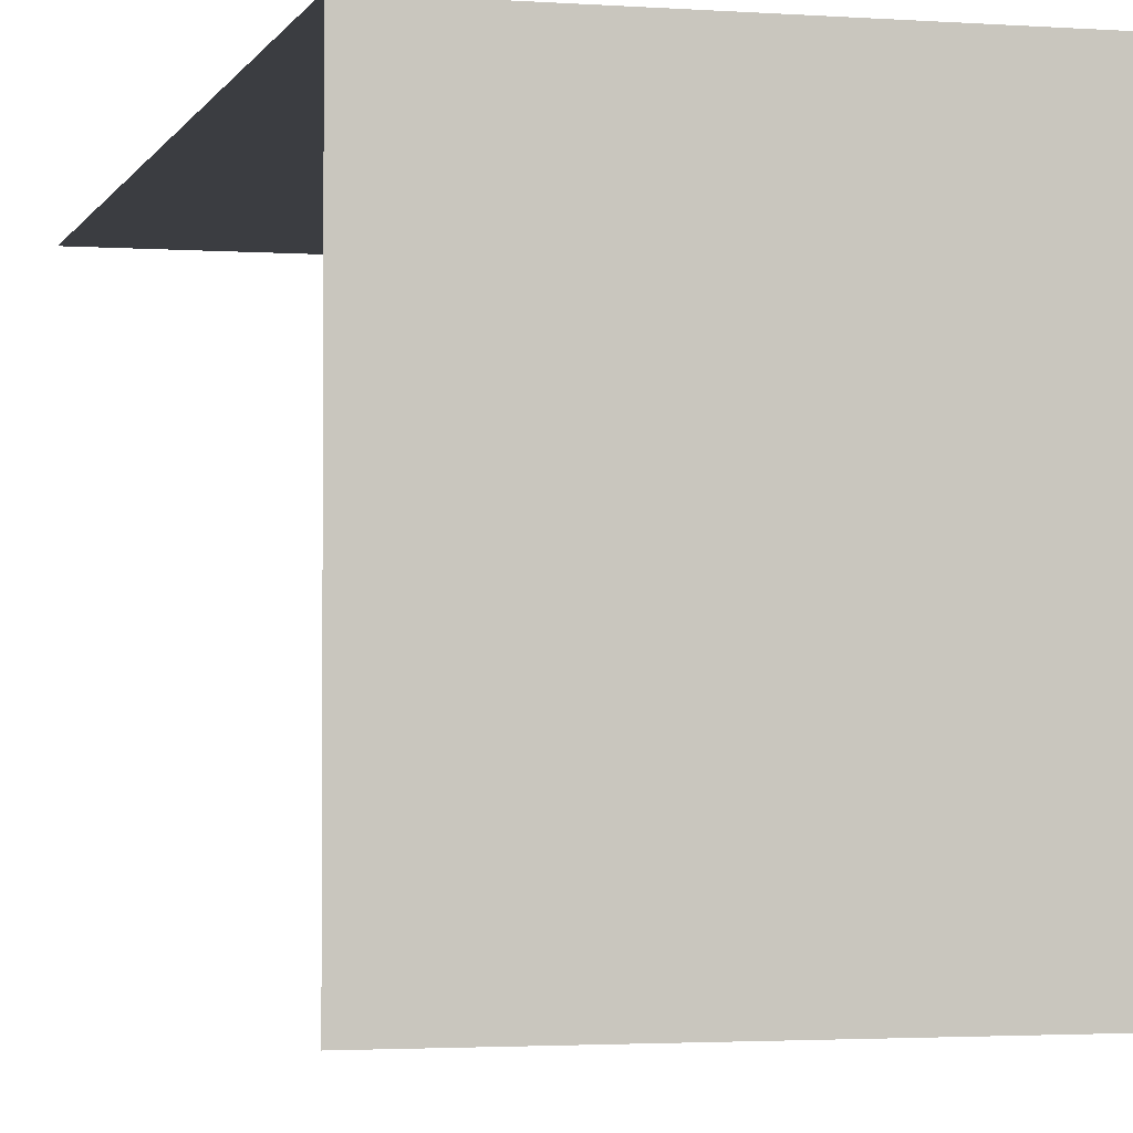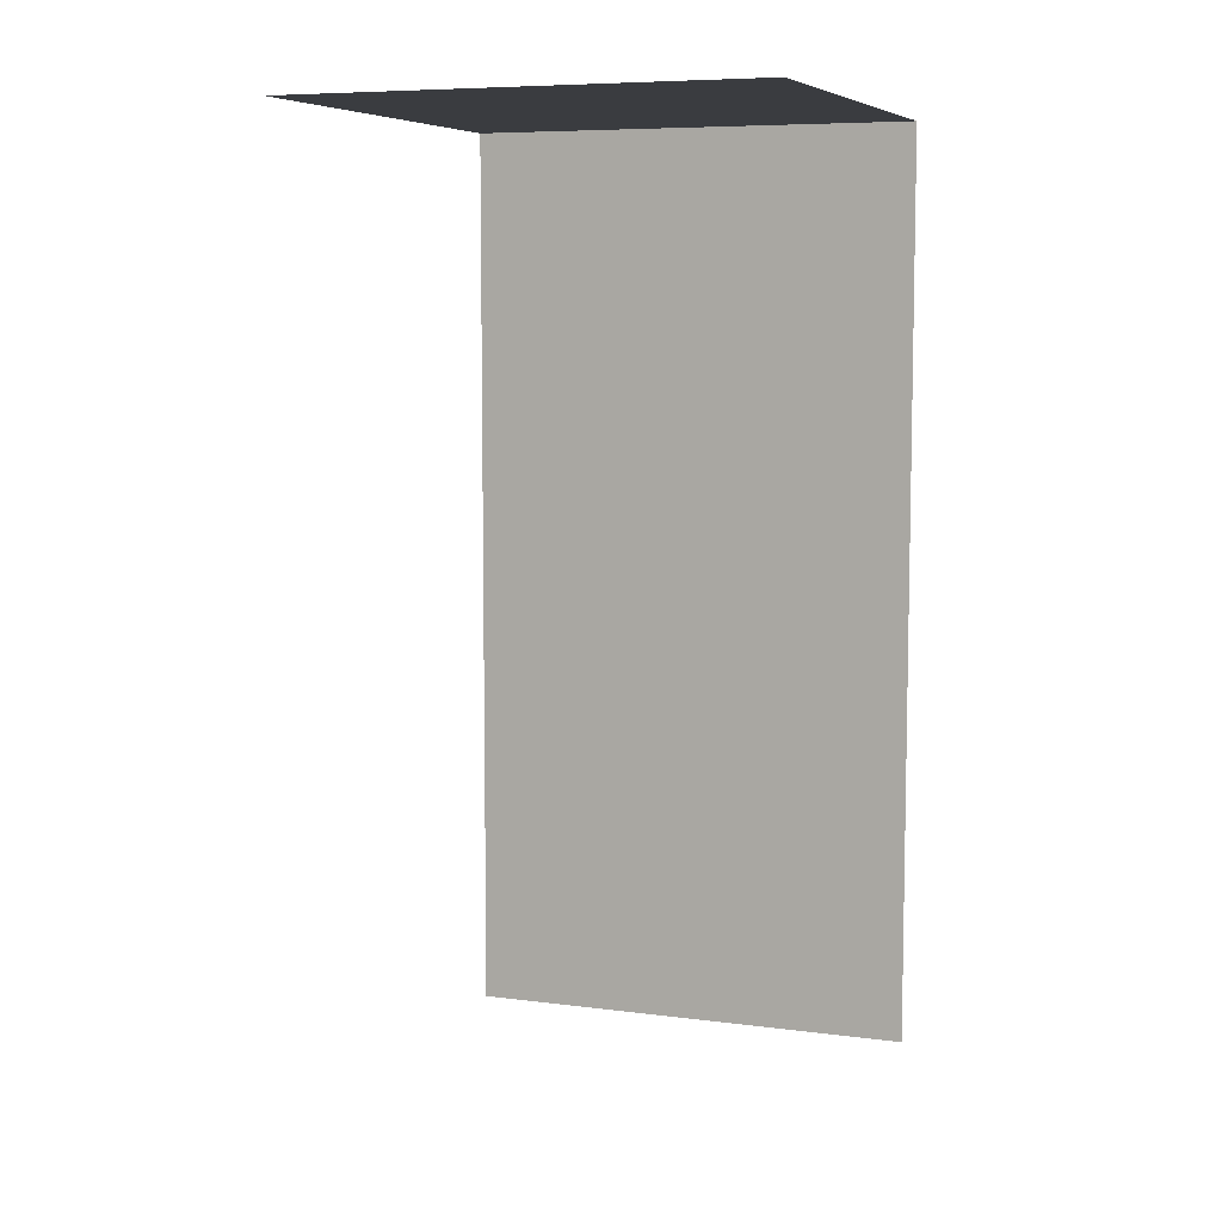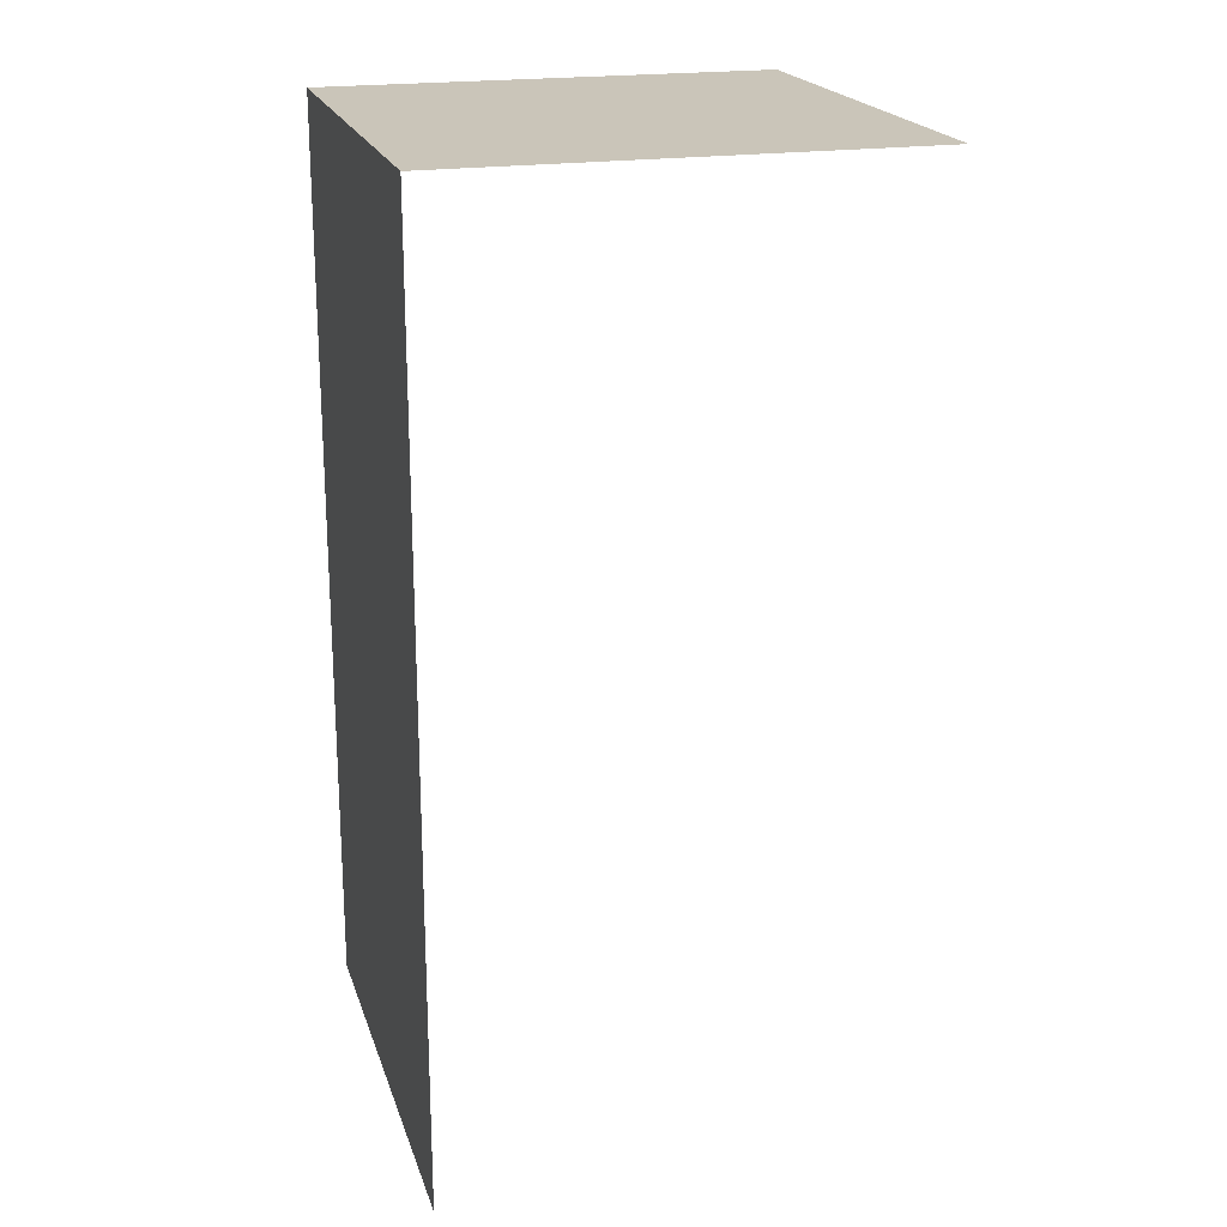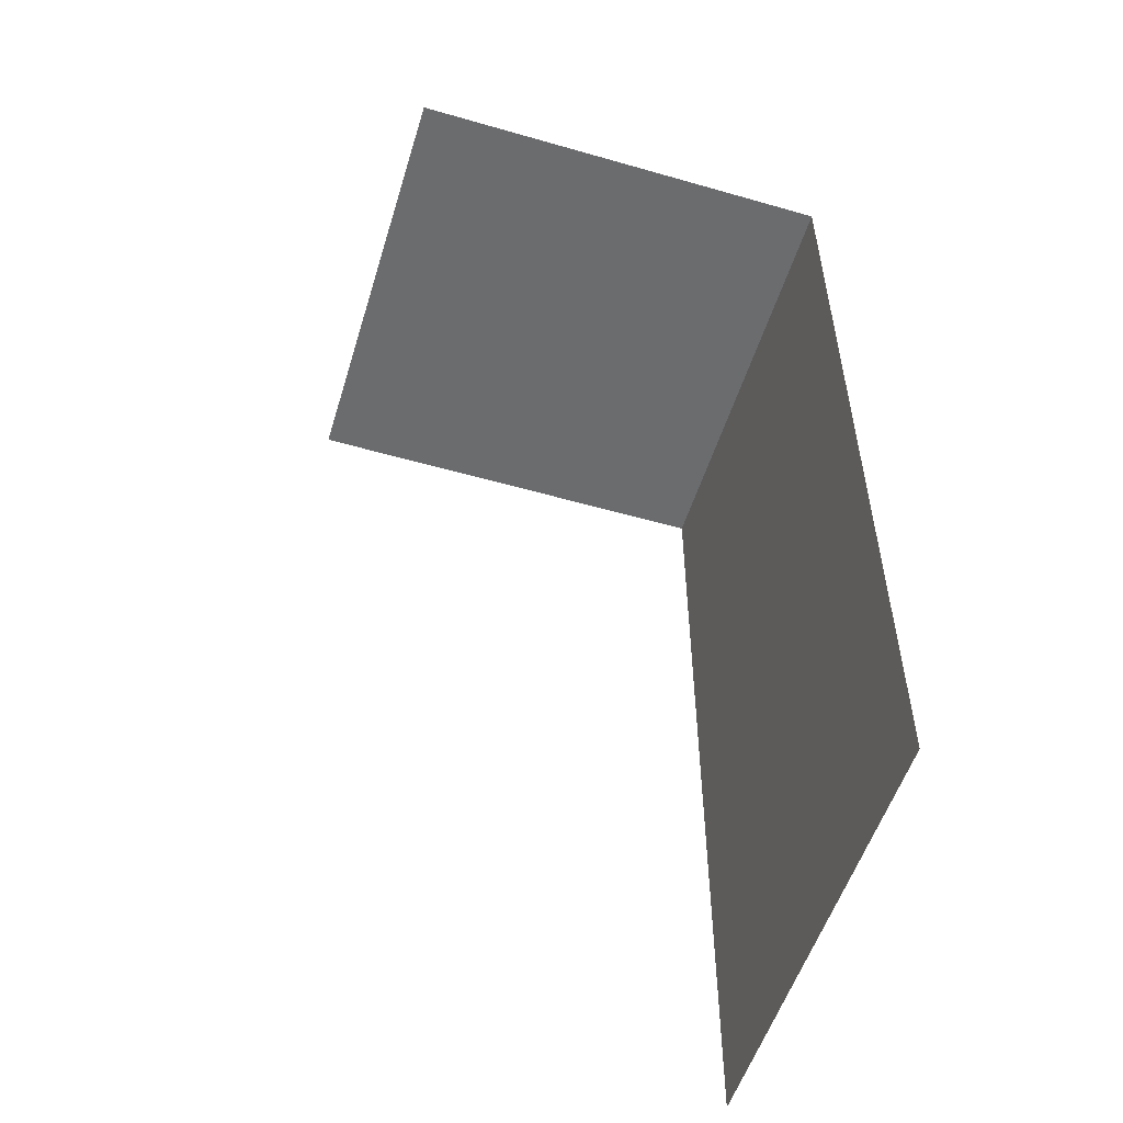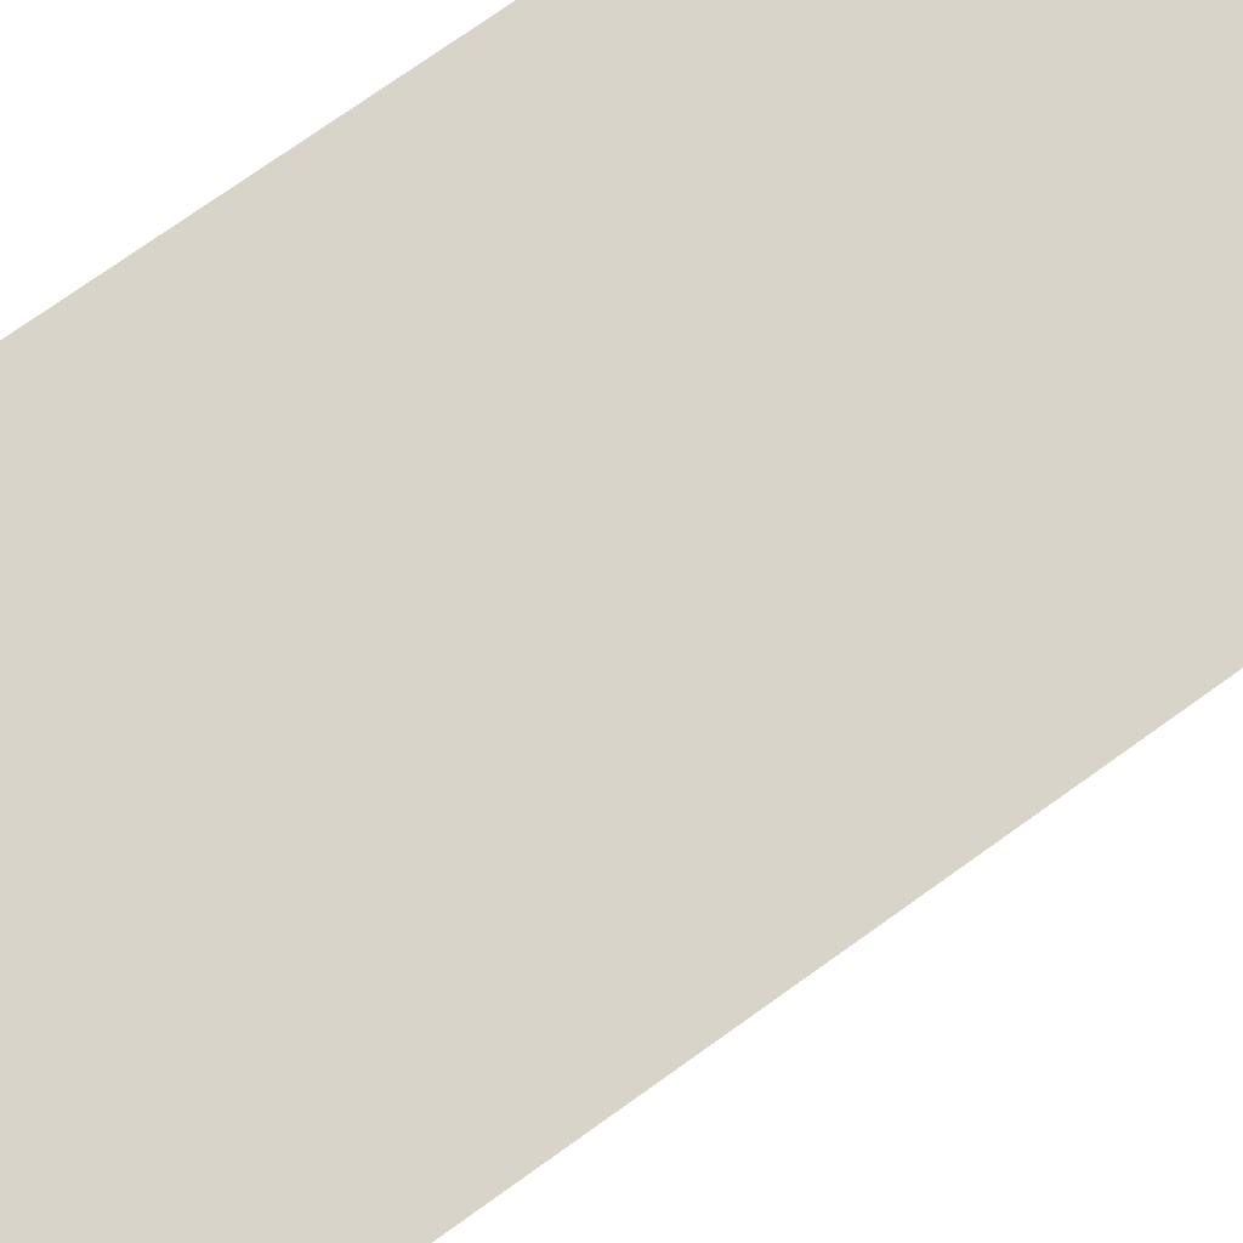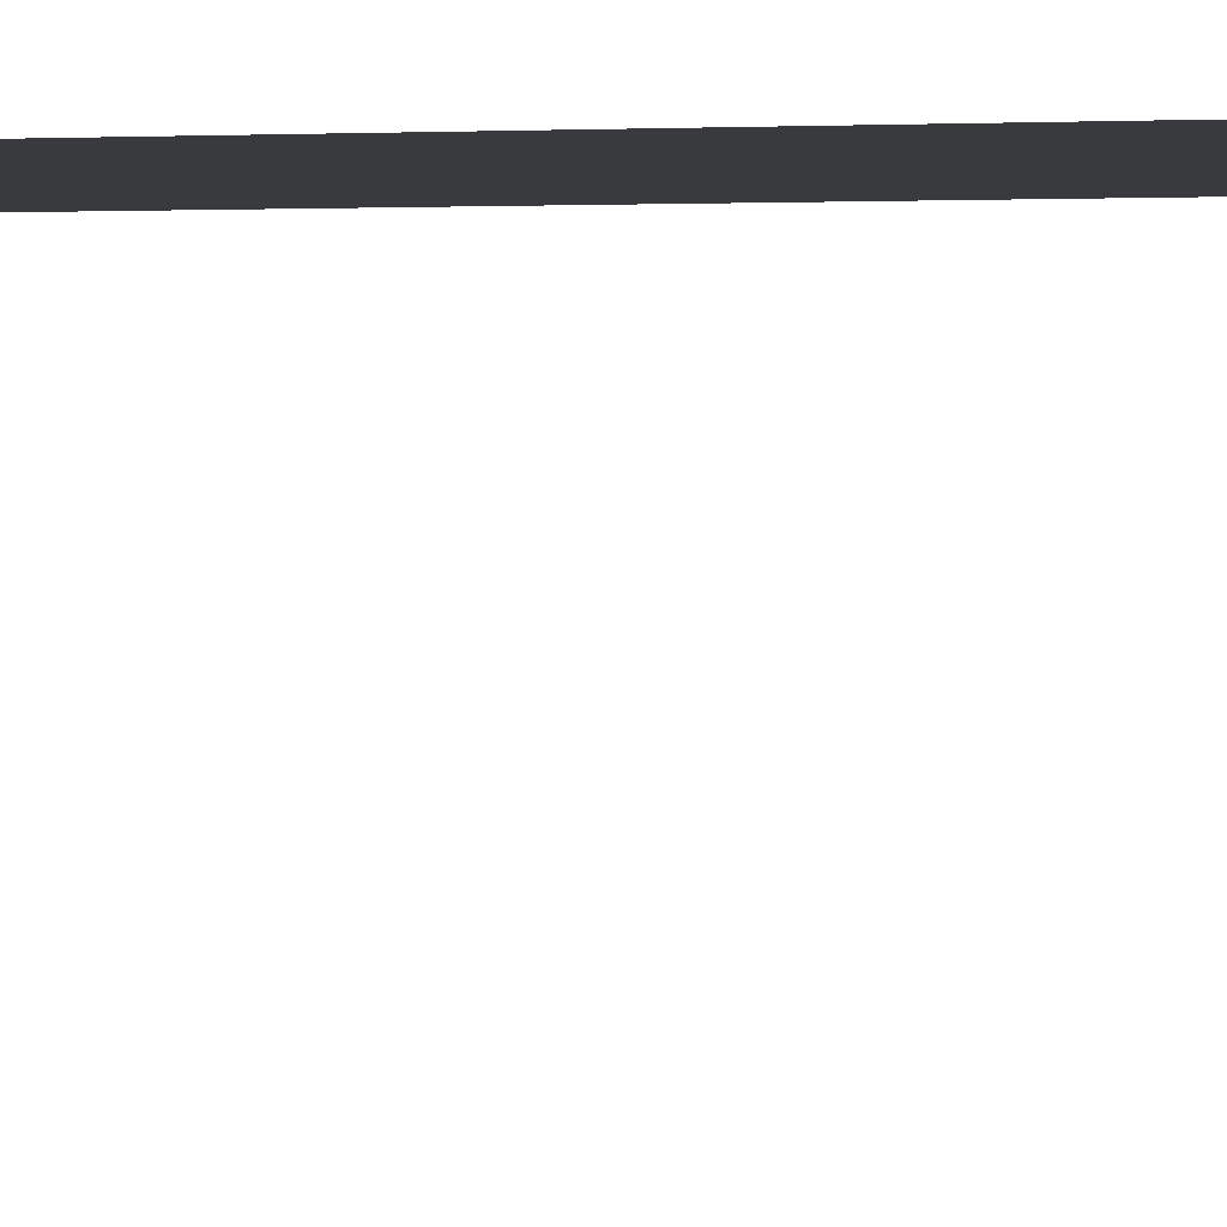
<metadata>
{"format":"obj","ext":"obj","renderer":"f3d","projection":"perspective","resolution":1024,"background":"white","views":[{"elev":-2.4,"azim":-14.7,"up":"+Y"},{"elev":7.4,"azim":20.4,"up":"+Z"},{"elev":20.6,"azim":-105.7,"up":"+Z"},{"elev":-53.6,"azim":73.0,"up":"+Z"},{"elev":75.7,"azim":-125.4,"up":"+Y"},{"elev":1.3,"azim":99.7,"up":"+Y"}]}
</metadata>
<code>
v 0 10 10
v 0 5 10
v 5 5 10
v 5 10 10
v 5 10 10
v 5 10 0
v 0 10 0
v 0 10 10
f 4 1 2 3
f 8 5 6 7

</code>
